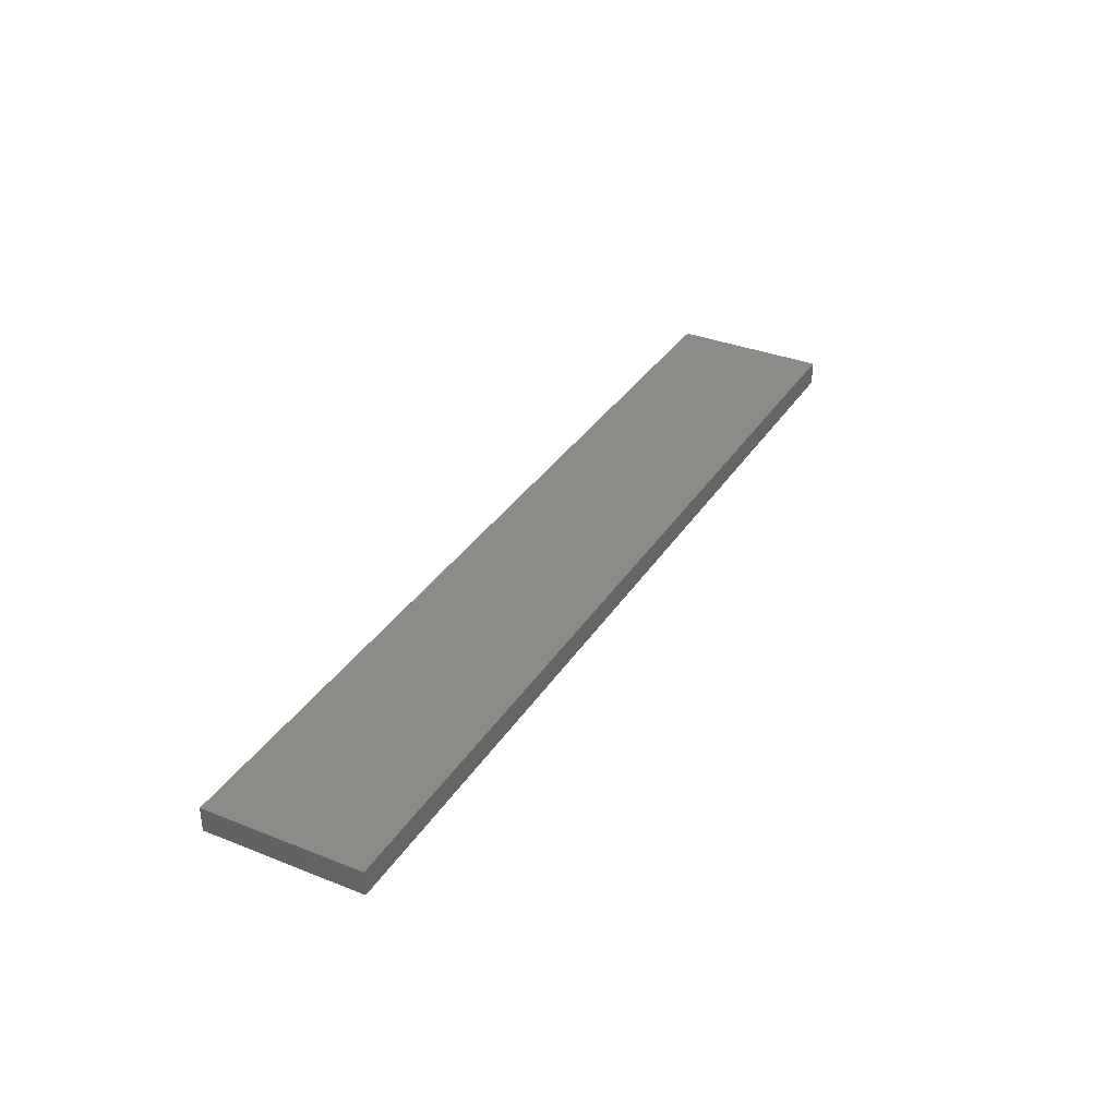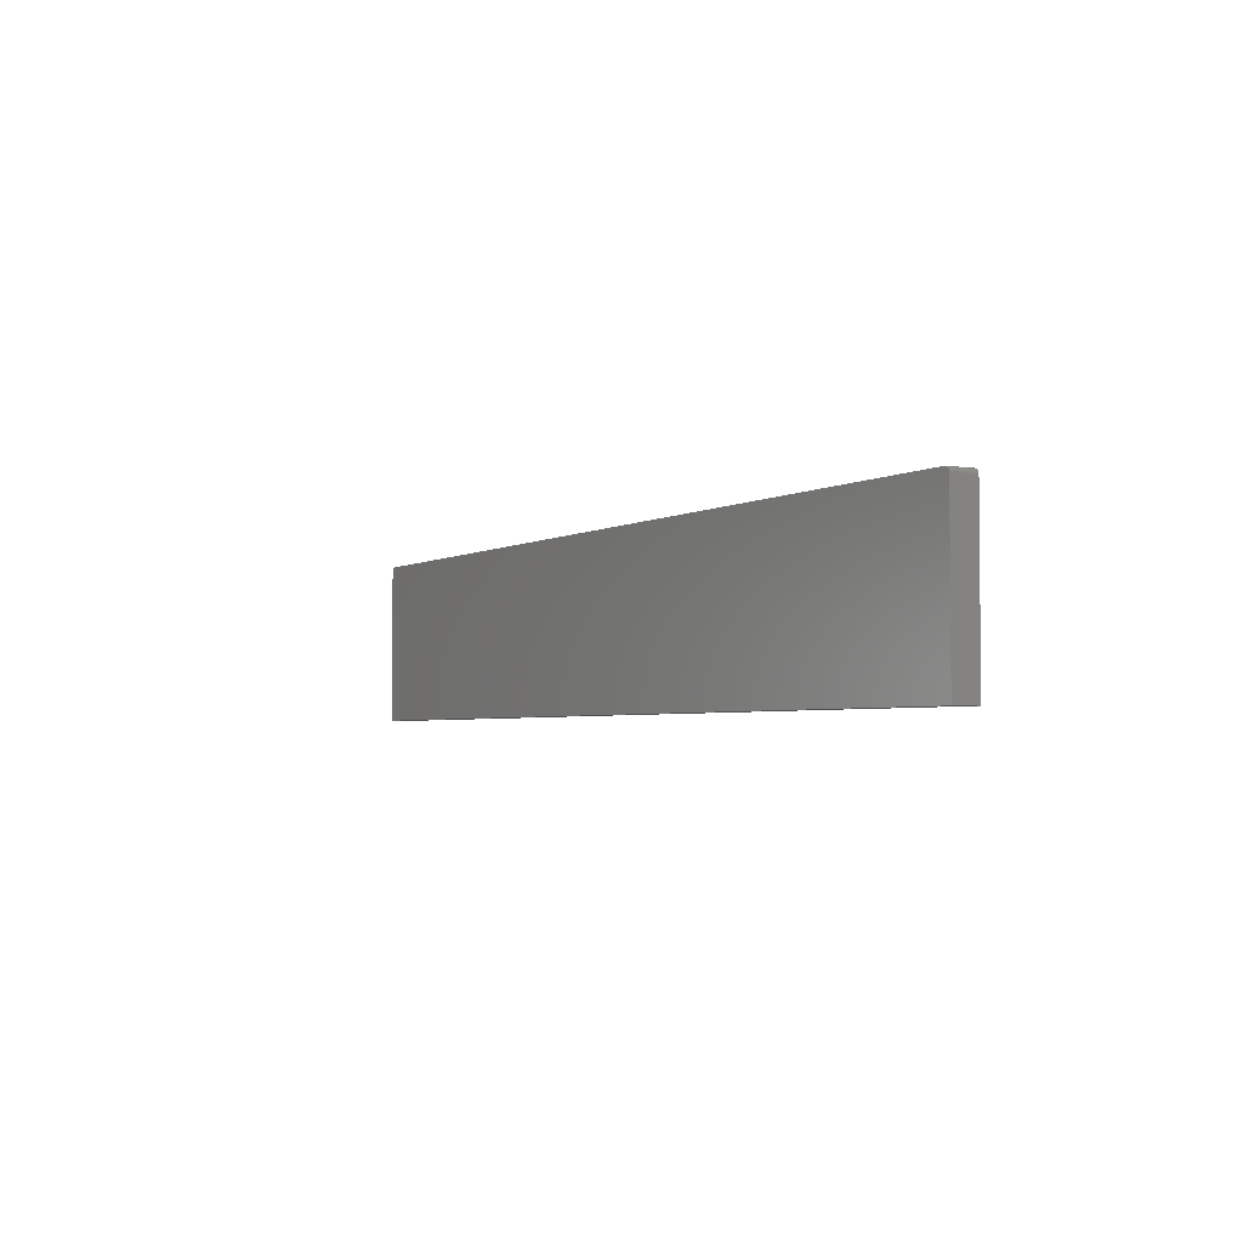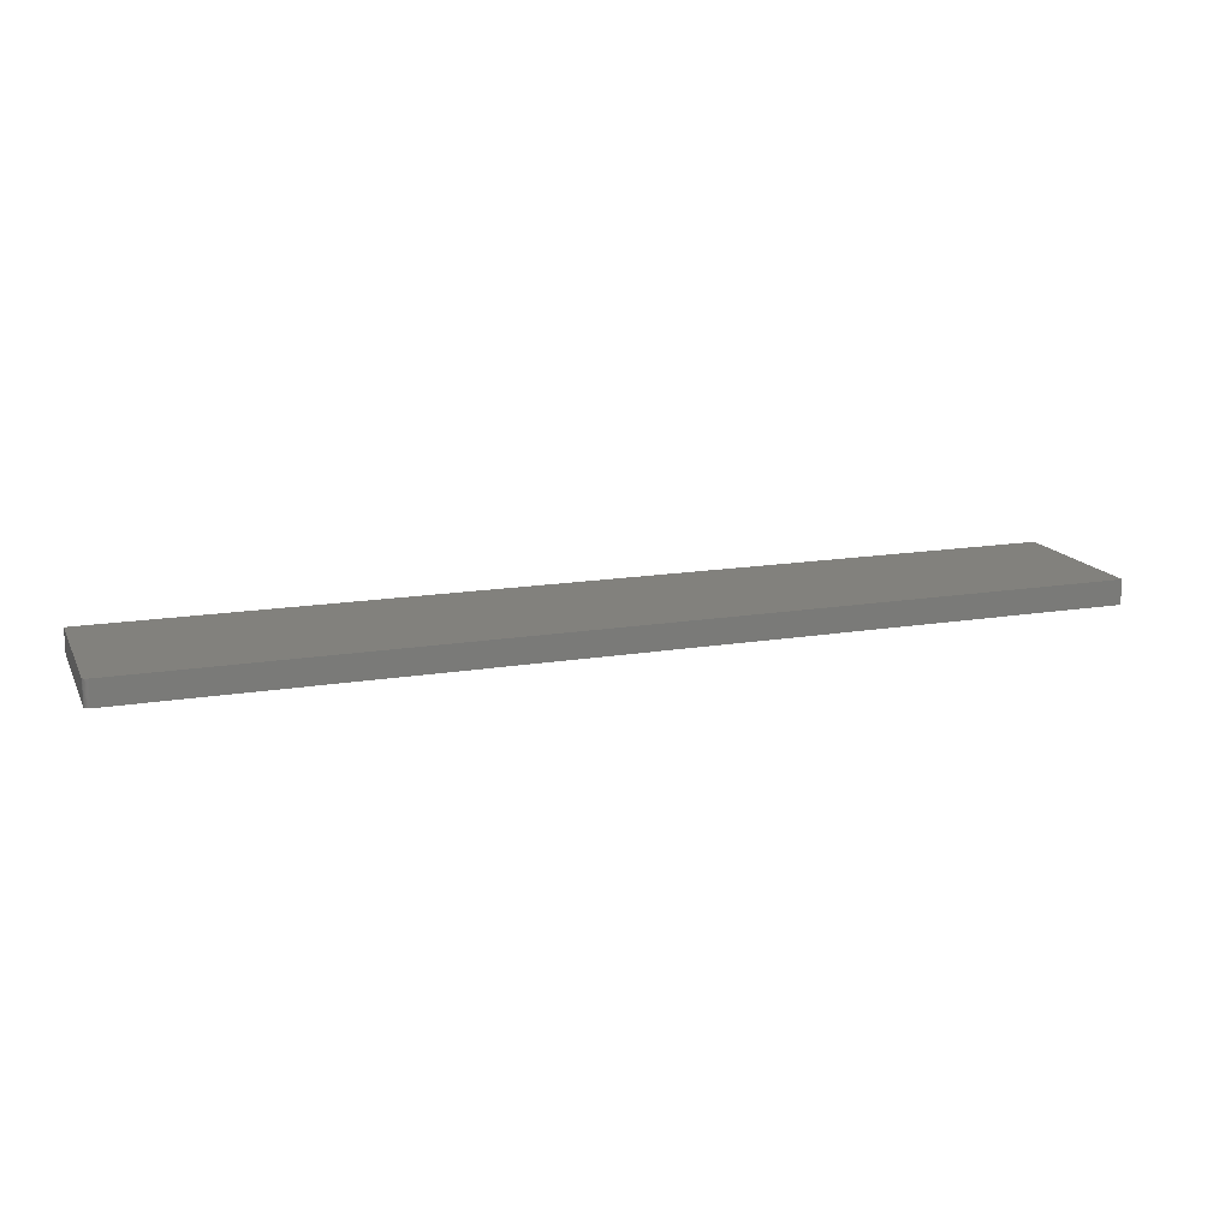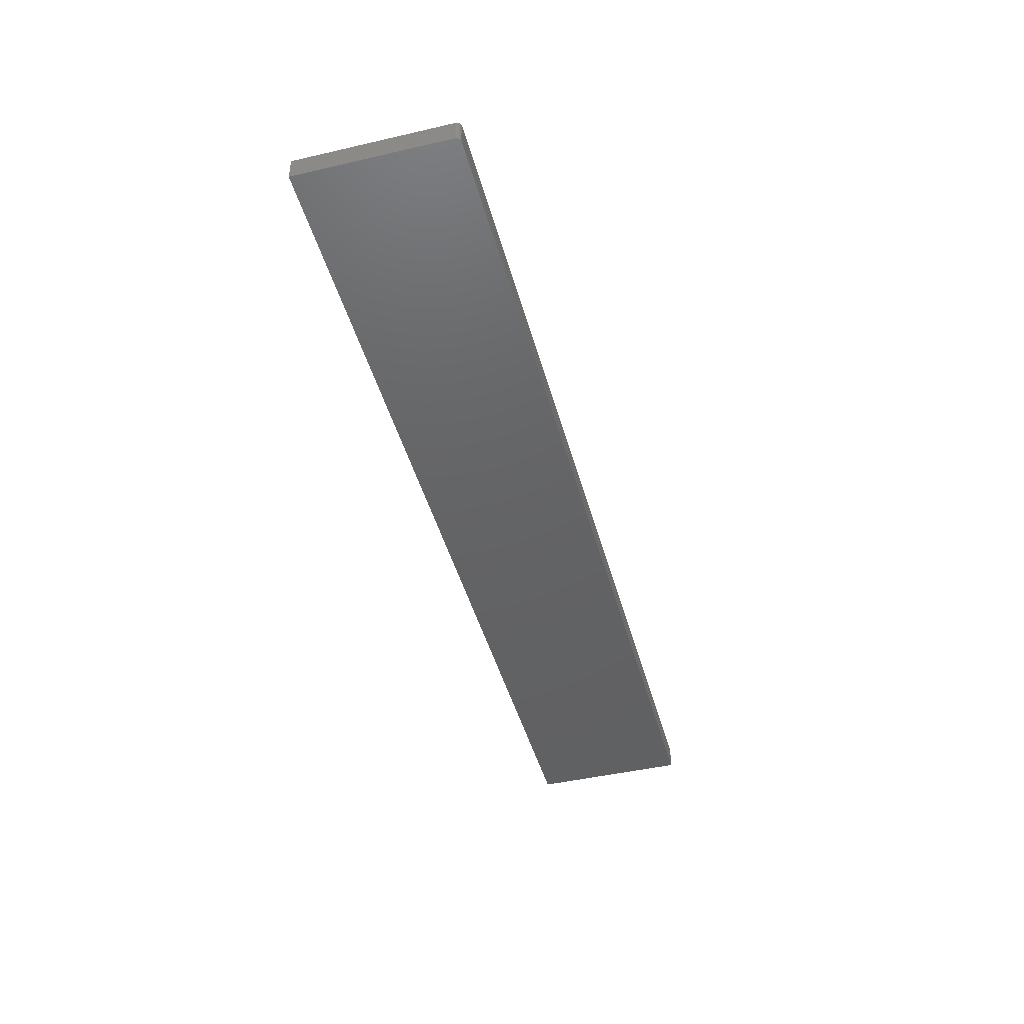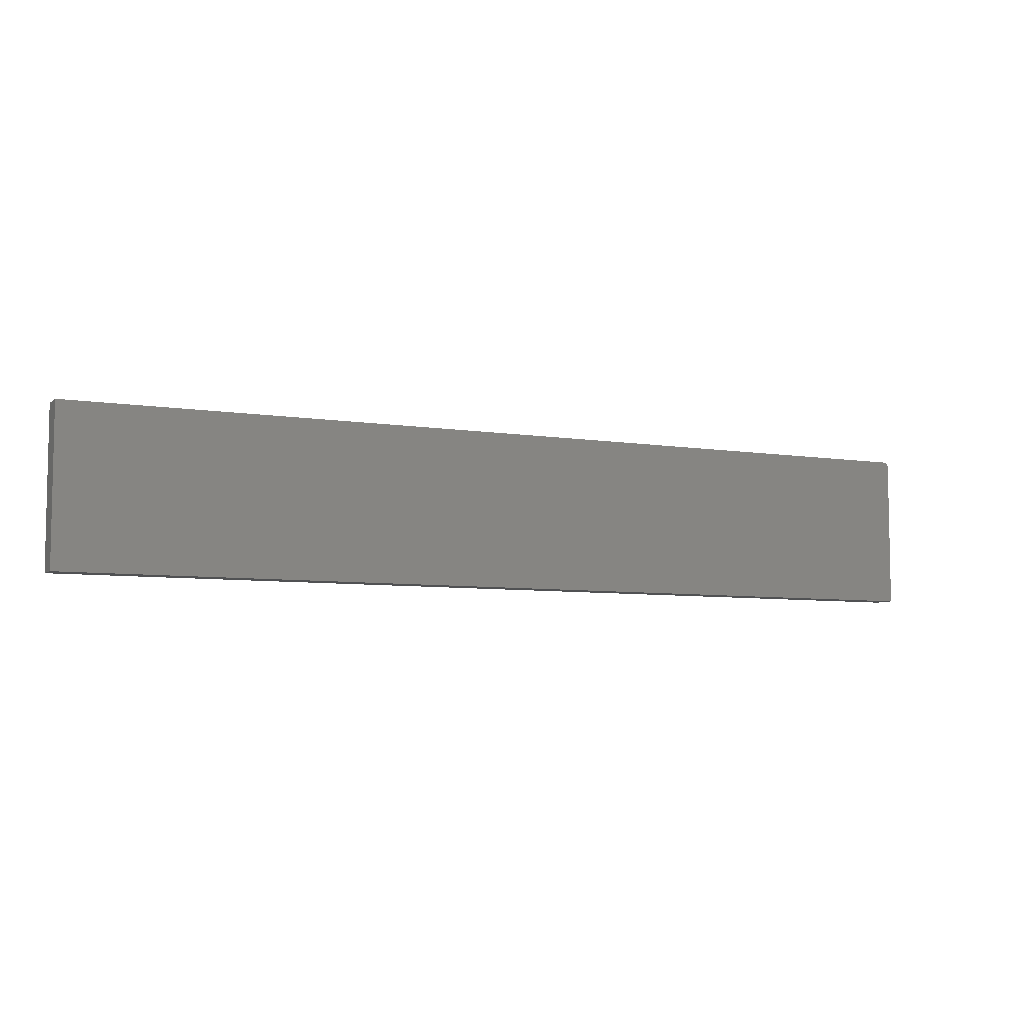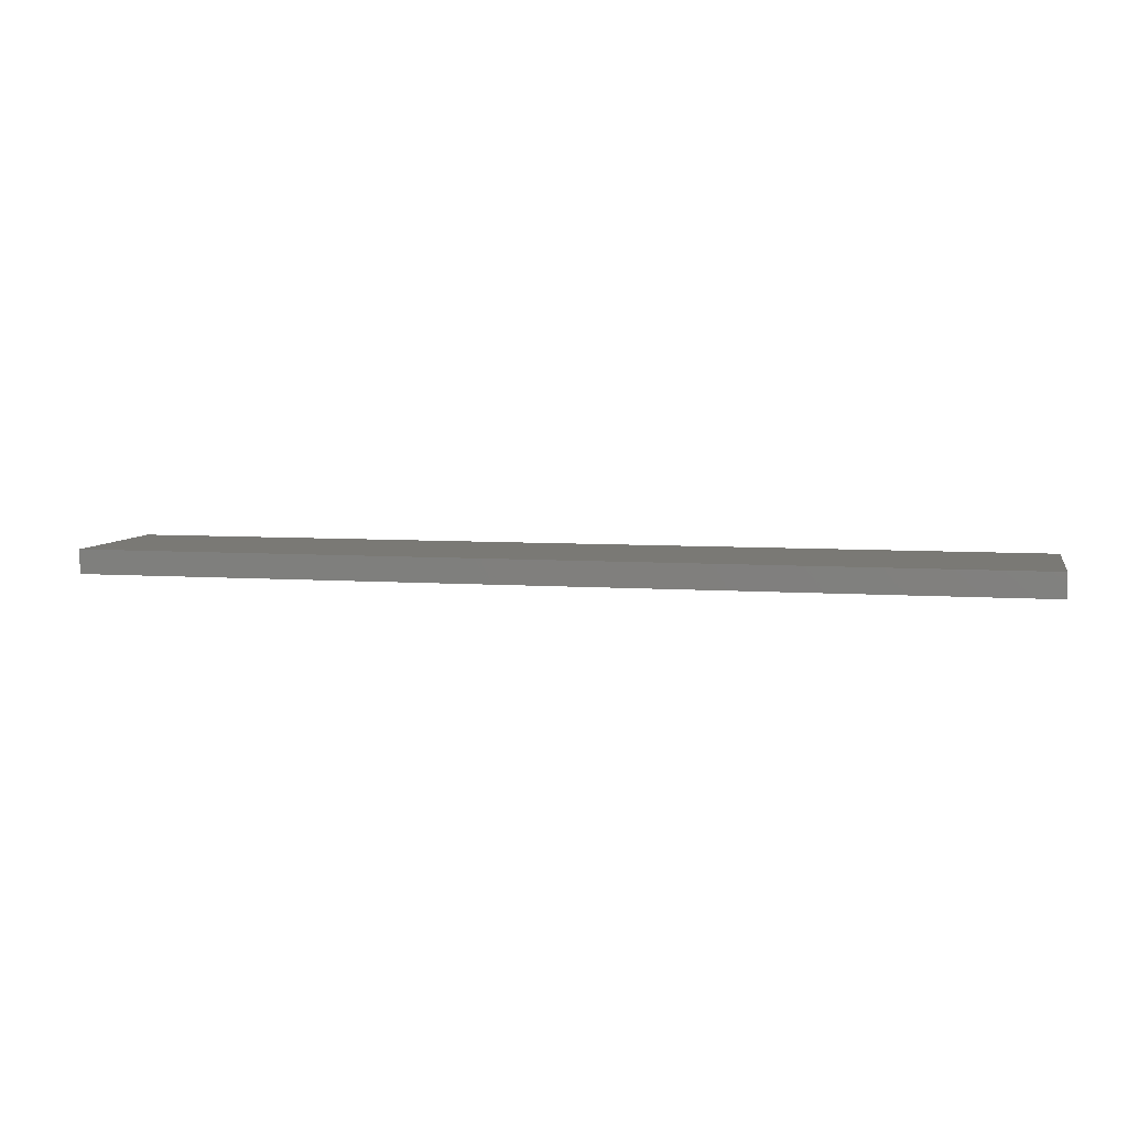
<metadata>
{"format":"stl","ext":"stl","renderer":"f3d","projection":"perspective","resolution":1024,"background":"white","views":[{"elev":34.3,"azim":118.1,"up":"+Y"},{"elev":-3.3,"azim":-118.8,"up":"+Z"},{"elev":15.5,"azim":-19.4,"up":"+Y"},{"elev":-44.9,"azim":-75.0,"up":"+Y"},{"elev":-6.7,"azim":154.3,"up":"+Z"},{"elev":6.2,"azim":-167.8,"up":"+Y"}]}
</metadata>
<code>
# stl→obj: 24 verts, 44 faces
v -0.7487 -0.03906 0.1242
v -0.7465 -0.03906 0.1263
v -0.7477 -0.03906 0.1253
v -0.75 -0.03906 0.1198
v -0.75 -0.03906 -0.125
v 0.75 -0.03906 -0.125
v 0.75 -0.03906 0.1276
v -0.7494 -0.03906 0.1228
v -0.7498 -0.03906 0.1213
v -0.7422 -0.03906 0.1276
v -0.7437 -0.03906 0.1275
v -0.7452 -0.03906 0.127
v -0.7477 1.415e-17 0.1253
v -0.7465 1.434e-17 0.1263
v -0.7487 1.398e-17 0.1242
v 0.75 1.665e-16 -0.125
v -0.75 0 -0.125
v -0.75 1.359e-17 0.1198
v 0.75 1.806e-16 0.1276
v -0.7498 1.369e-17 0.1213
v -0.7494 1.382e-17 0.1228
v -0.7452 1.453e-17 0.127
v -0.7437 1.471e-17 0.1275
v -0.7422 1.489e-17 0.1276
f 1 2 3
f 4 5 6
f 7 2 1
f 7 1 8
f 7 8 9
f 7 9 4
f 7 4 6
f 2 7 10
f 2 10 11
f 2 11 12
f 13 14 15
f 16 17 18
f 19 16 18
f 19 18 20
f 19 20 21
f 19 21 15
f 19 15 14
f 14 22 23
f 14 23 24
f 14 24 19
f 4 18 5
f 5 18 17
f 7 19 10
f 10 19 24
f 18 4 20
f 20 4 9
f 20 9 21
f 21 9 8
f 21 8 15
f 15 8 1
f 15 1 13
f 13 1 3
f 13 3 14
f 14 3 2
f 14 2 22
f 22 2 12
f 22 12 23
f 23 12 11
f 23 11 24
f 24 11 10
f 6 16 7
f 7 16 19
f 5 17 6
f 6 17 16

</code>
